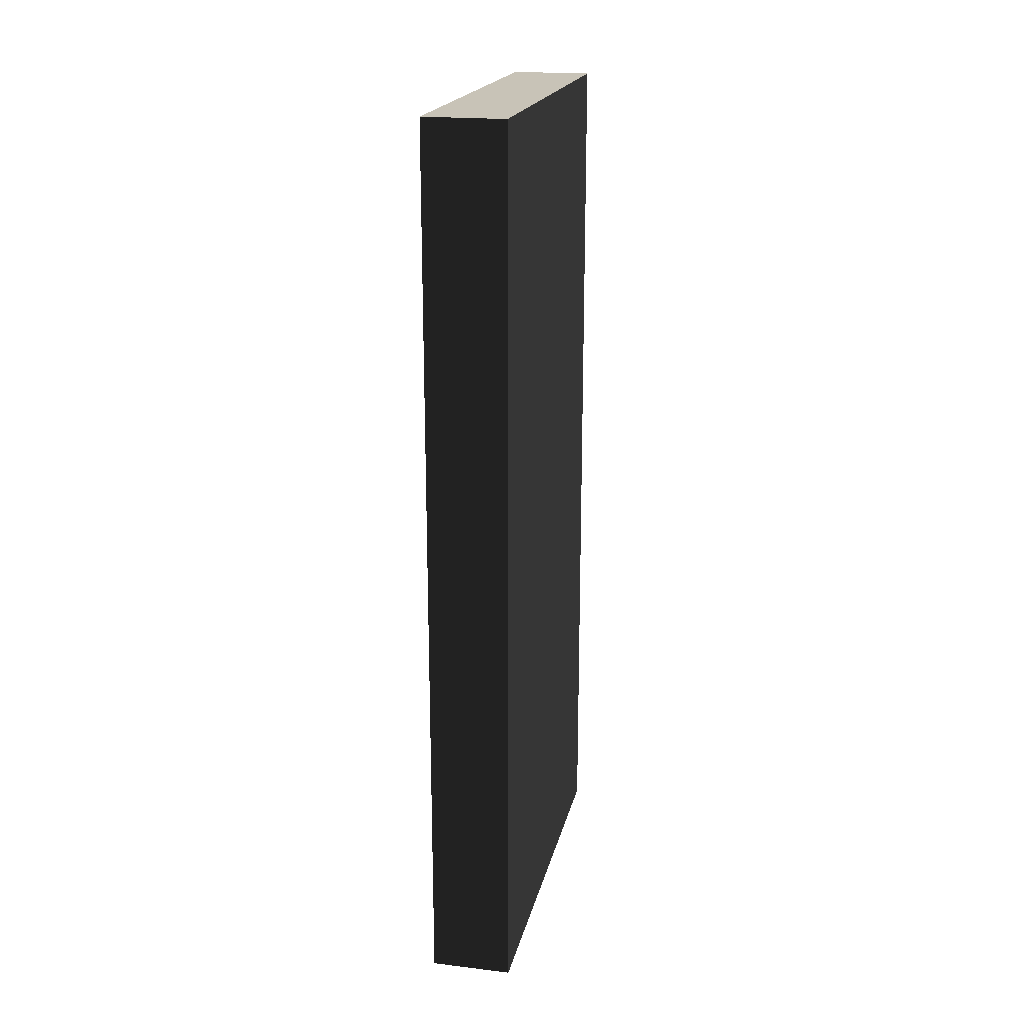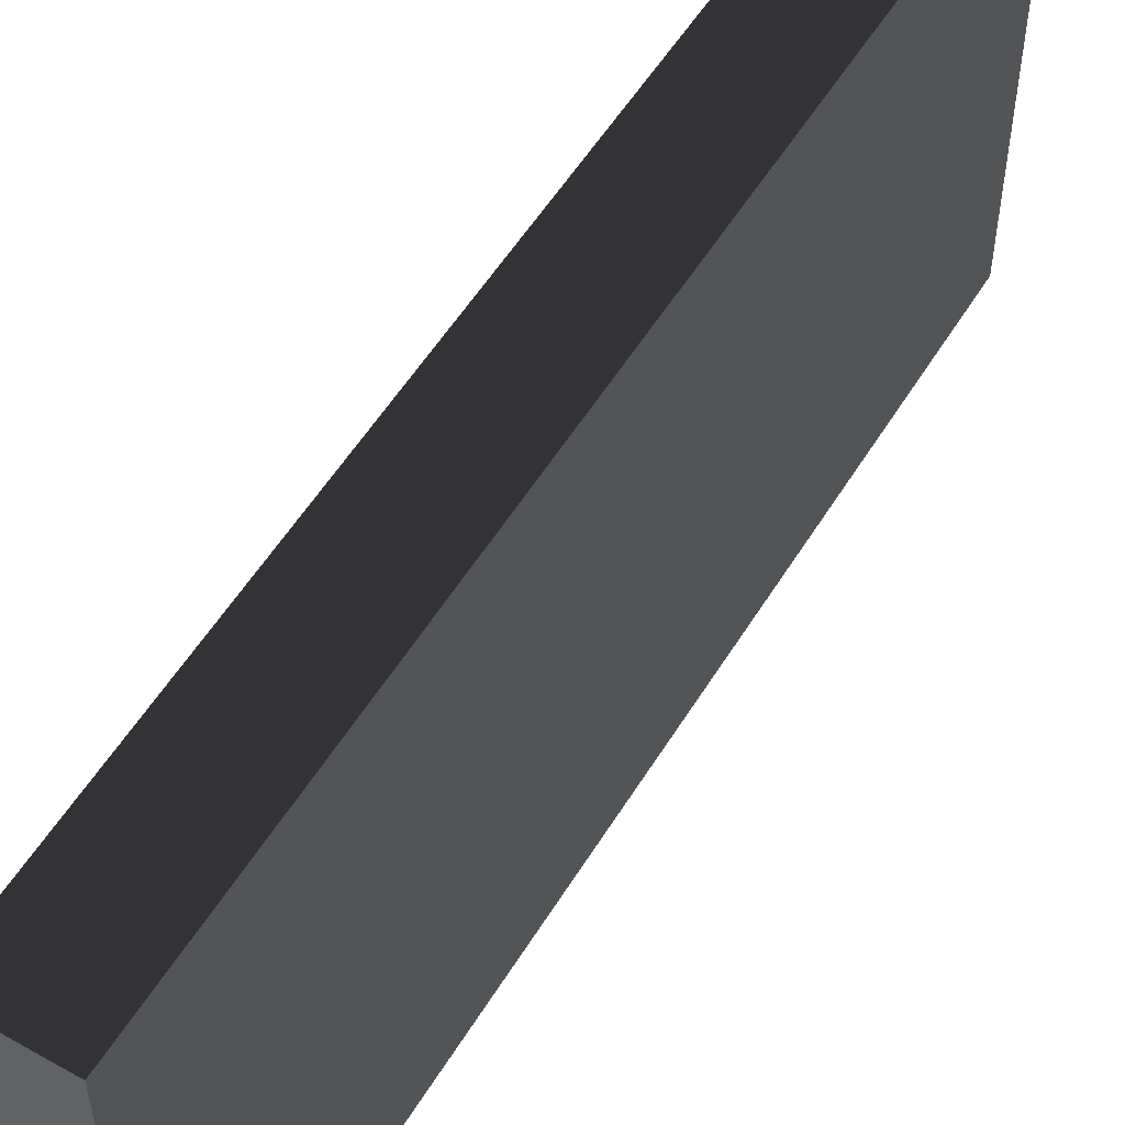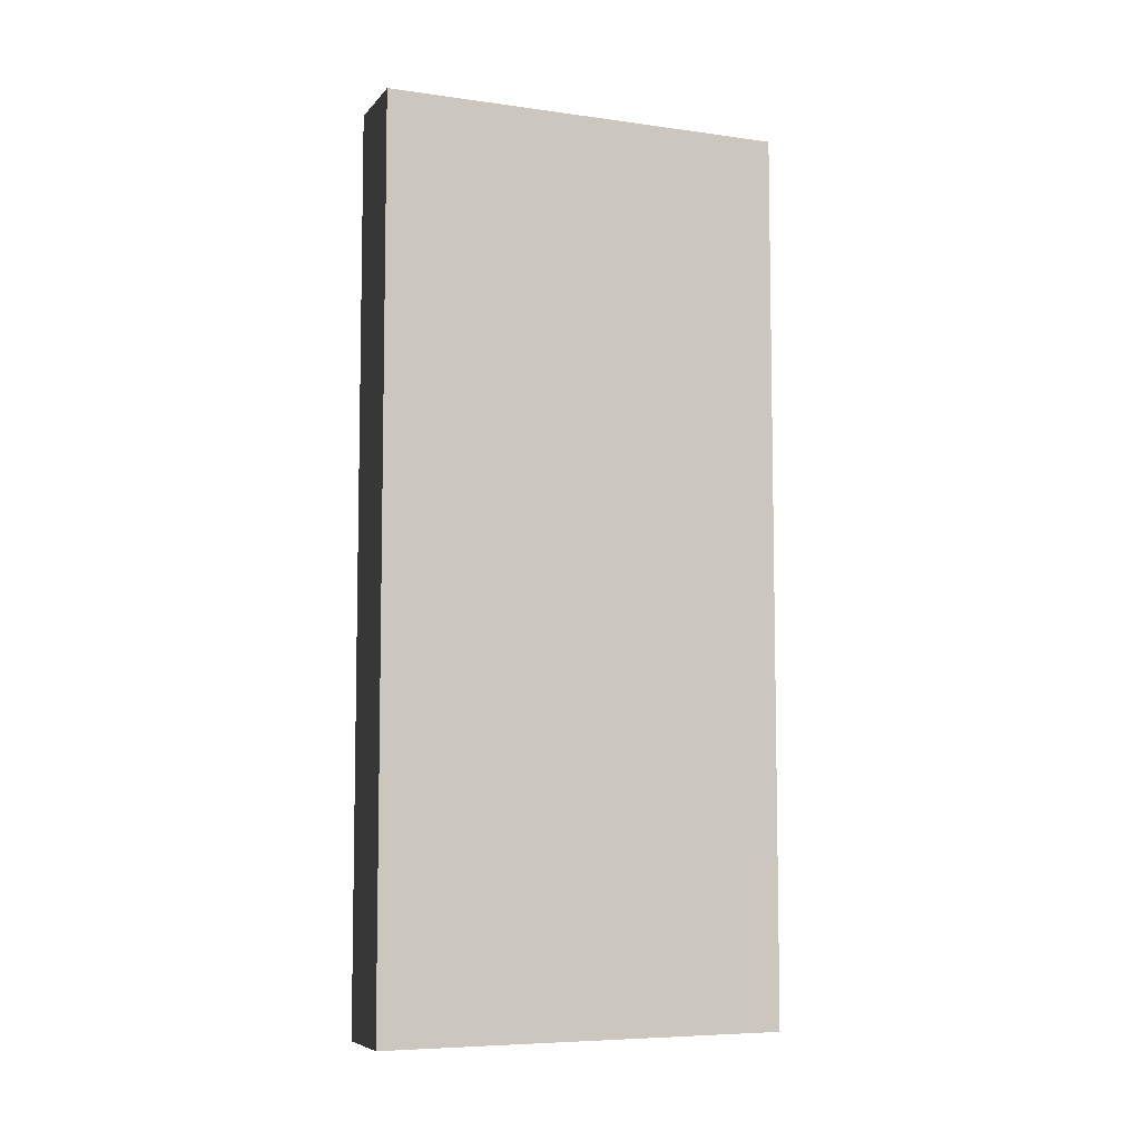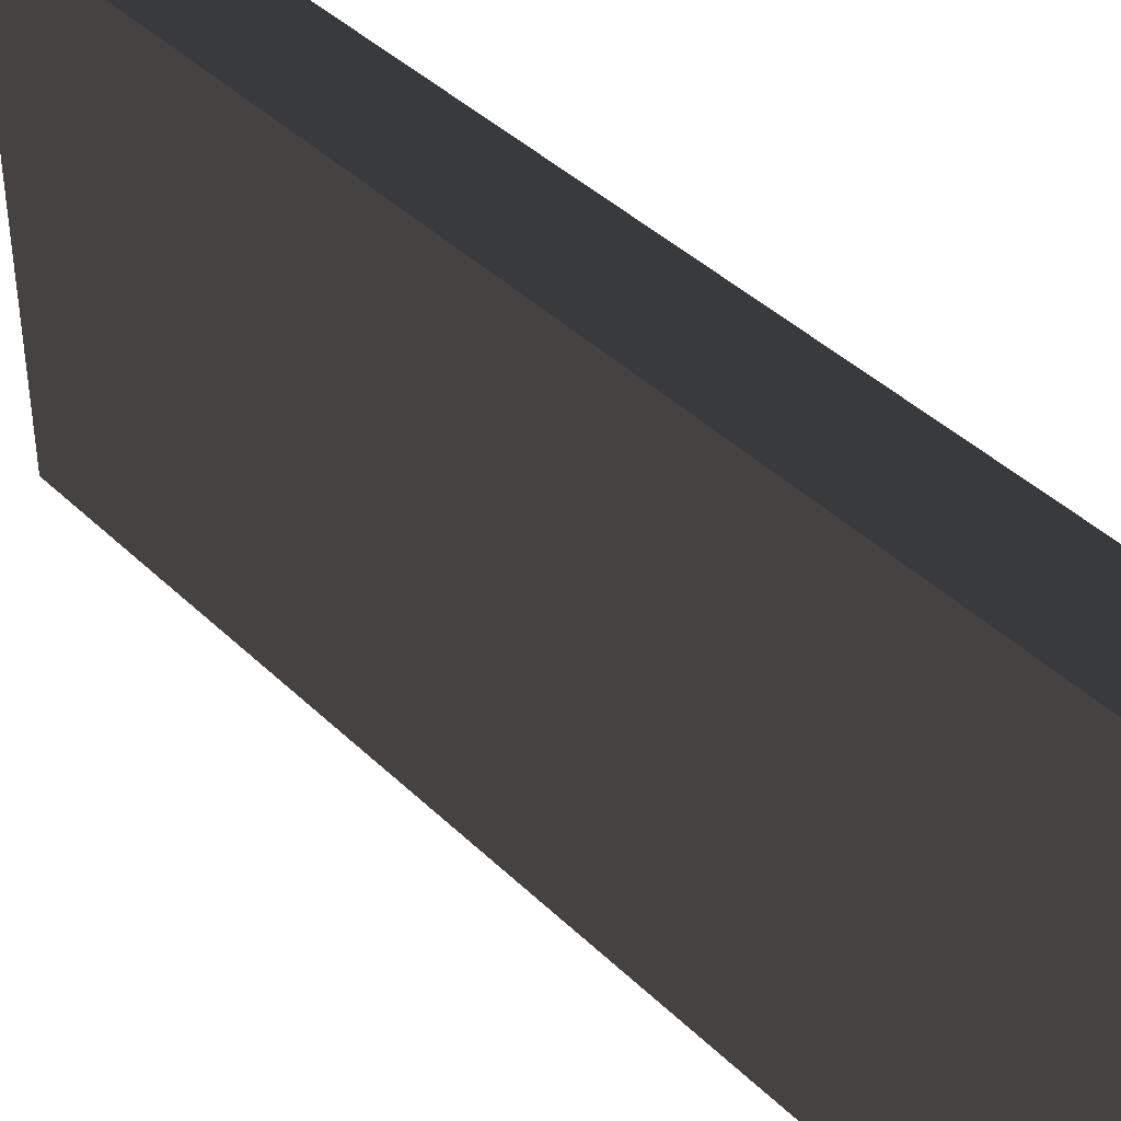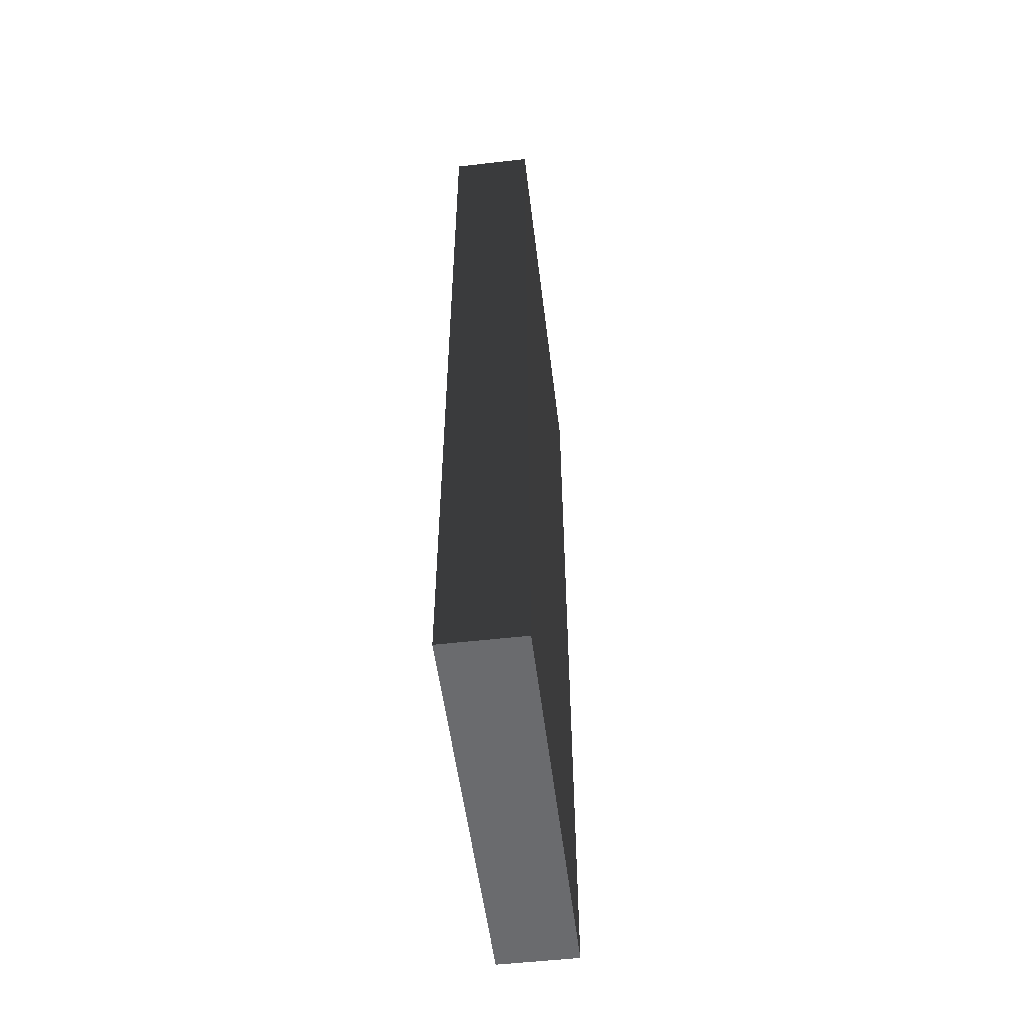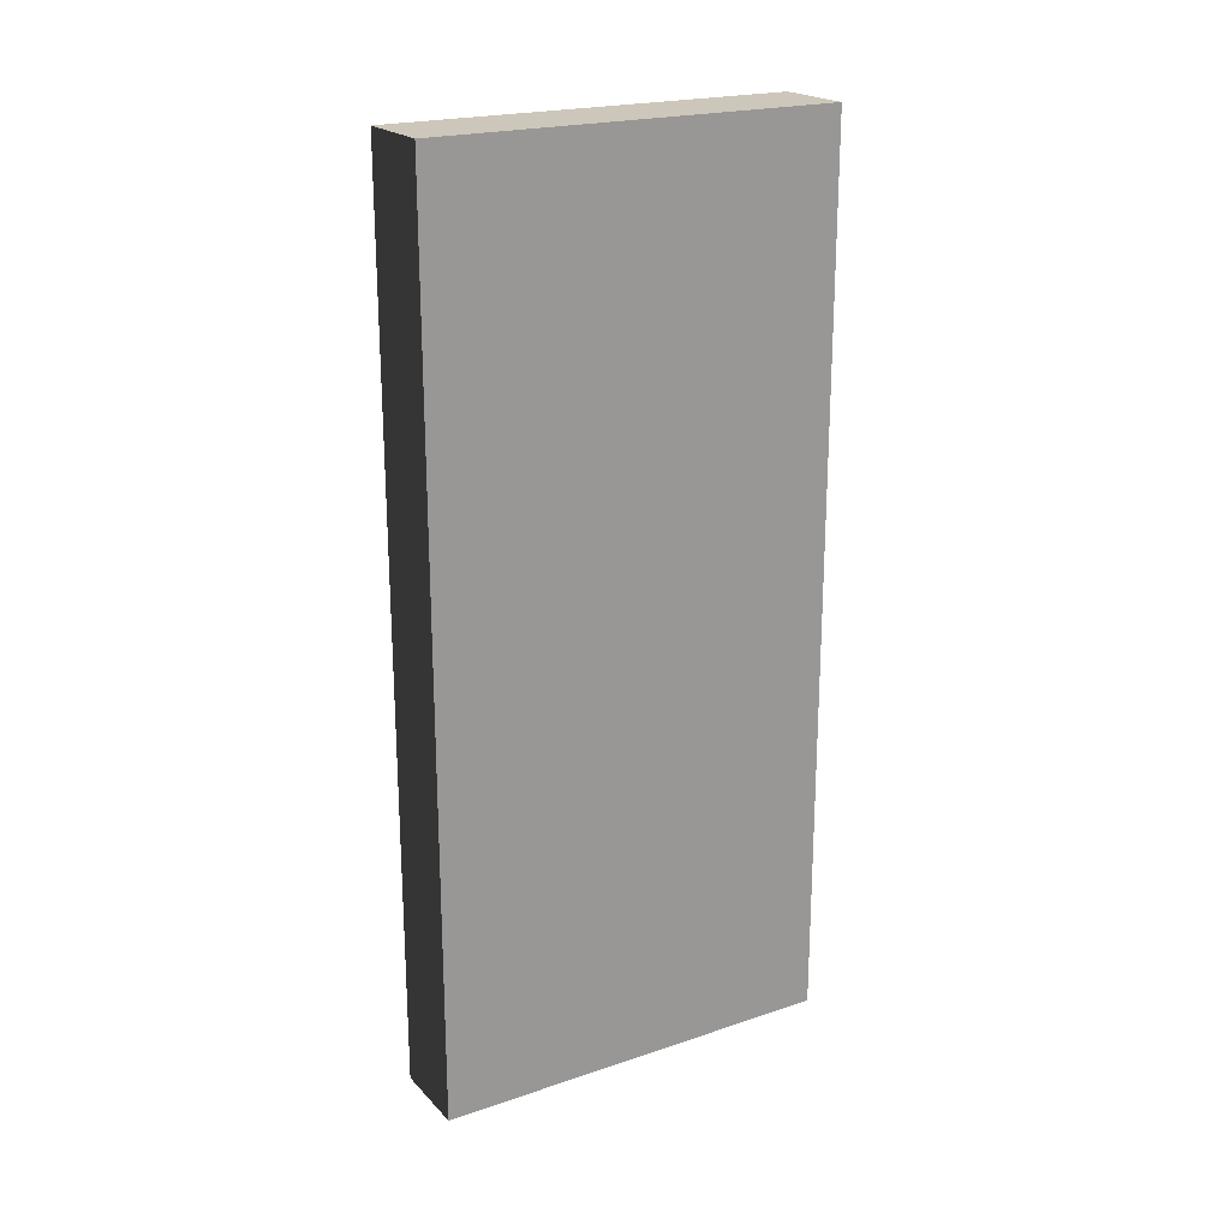
<metadata>
{"format":"obj","ext":"obj","renderer":"f3d","projection":"perspective","resolution":1024,"background":"white","views":[{"elev":19.8,"azim":-167.6,"up":"+Y"},{"elev":54.5,"azim":30.9,"up":"+Z"},{"elev":-6.9,"azim":68.2,"up":"+Y"},{"elev":41.1,"azim":-40.7,"up":"+Z"},{"elev":-53.4,"azim":-173.0,"up":"+Y"},{"elev":21.3,"azim":59.2,"up":"+Y"}]}
</metadata>
<code>
v 250 550 50
v 200 550 50
v 200 550 300
v 250 550 300
v 200 550 50
v 200 550 300
v 200 0 300
v 200 0 50
v 200 550 300
v 250 550 300
v 250 0 300
v 200 0 300
v 200 0 50
v 250 0 50
v 250 0 300
v 200 0 300
v 250 550 50
v 200 550 50
v 200 0 50
v 250 0 50
v 250 550 50
v 250 550 300
v 250 0 300
v 250 0 50
f 1 2 3
f 1 3 4
f 5 6 7
f 5 7 8
f 9 10 11
f 9 11 12
f 13 14 15
f 13 15 16
f 17 18 19
f 17 19 20
f 21 22 23
f 21 23 24

</code>
